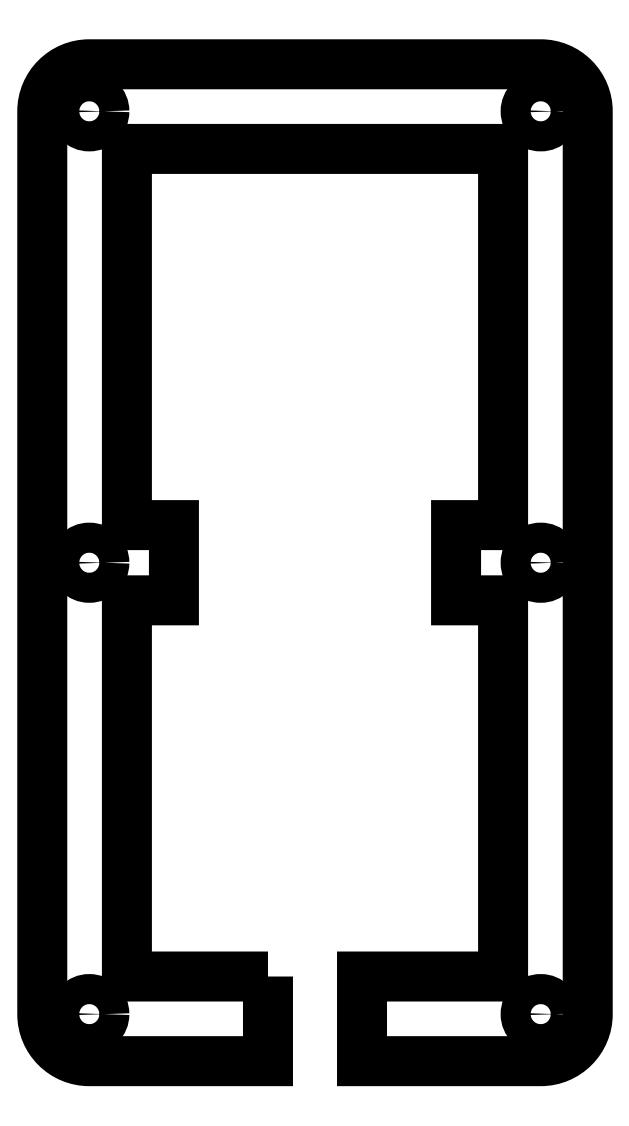
<metadata>
{"format":"dxf","ext":"dxf","renderer":"ezdxf+matplotlib","layout":"modelspace","background":"white","min_lineweight":24,"dpi":150}
</metadata>
<code>
0
SECTION
2
ENTITIES
0
LWPOLYLINE
8
0
90
24
70
1
43
0
10
-5
20
-68
10
-5
20
-77
10
-24
20
-77
42
-0.4142
10
-29
20
-72
10
-29
20
24
42
-0.4142
10
-24
20
29
10
24
20
29
42
-0.4142
10
29
20
24
10
29
20
-72
42
-0.4142
10
24
20
-77
10
5
20
-77
10
5
20
-68
10
20
20
-68
10
20
20
-28
10
15
20
-28
10
15
20
-20
10
20
20
-20
10
20
20
20
10
-20
20
20
10
-20
20
-20
10
-15
20
-20
10
-15
20
-28
10
-20
20
-28
10
-20
20
-68
0
CIRCLE
8
0
10
-24
20
-72
30
0
40
1.6
0
CIRCLE
8
0
10
24
20
-72
30
0
40
1.6
0
CIRCLE
8
0
10
24
20
-24
30
0
40
1.6
0
CIRCLE
8
0
10
-24
20
-24
30
0
40
1.6
0
CIRCLE
8
0
10
-24
20
24
30
0
40
1.6
0
CIRCLE
8
0
10
24
20
24
30
0
40
1.6
0
ENDSEC
0
EOF

</code>
